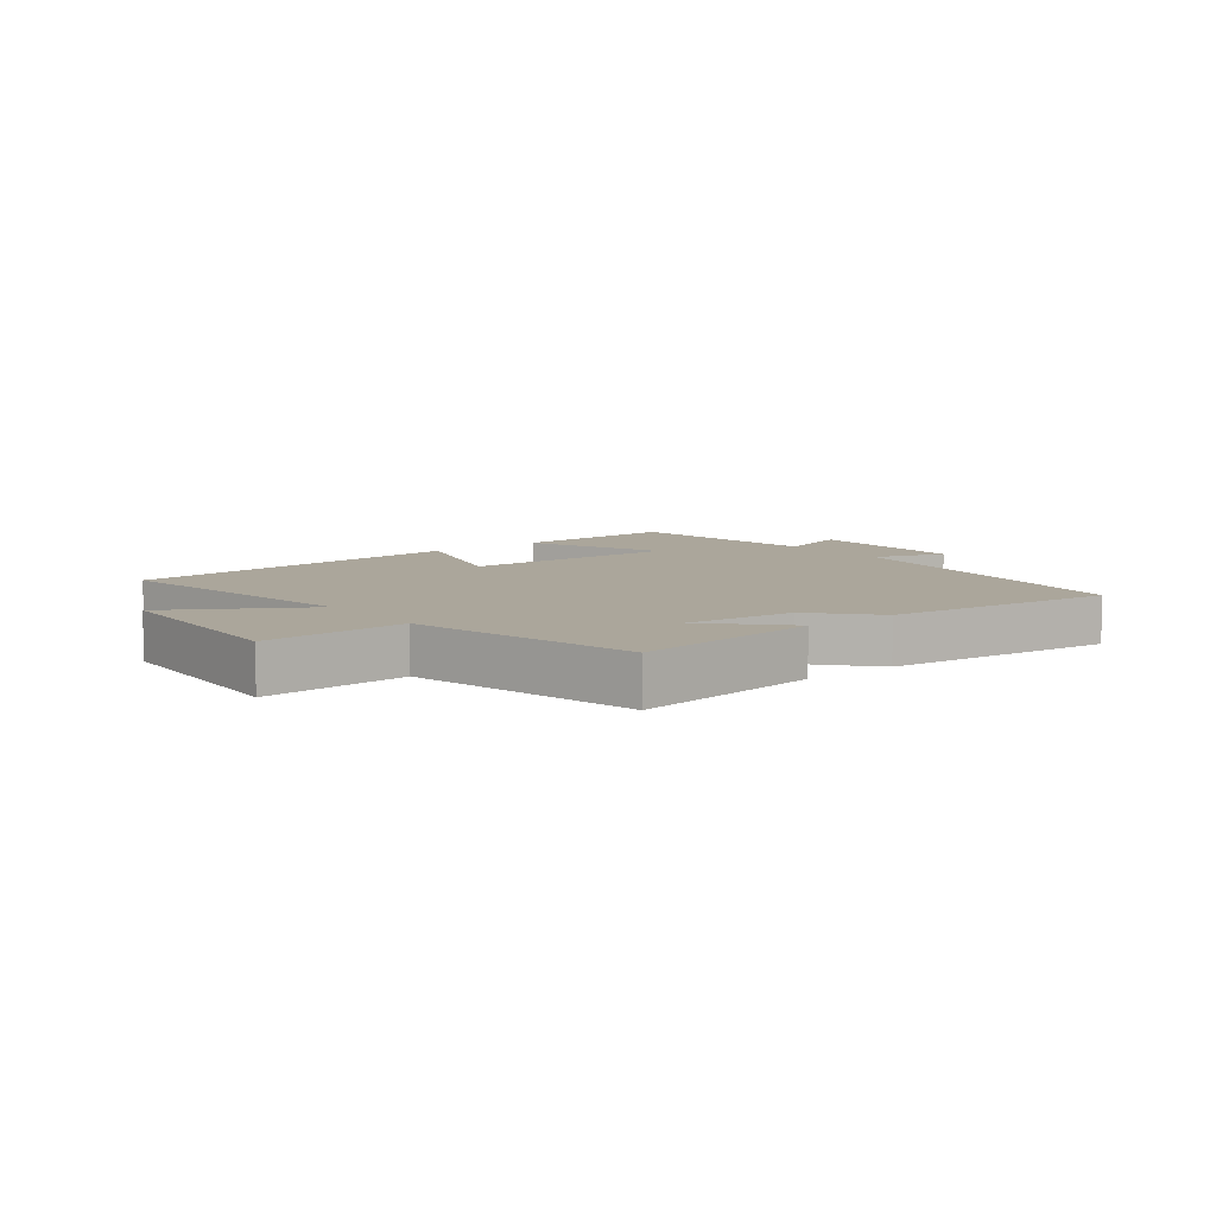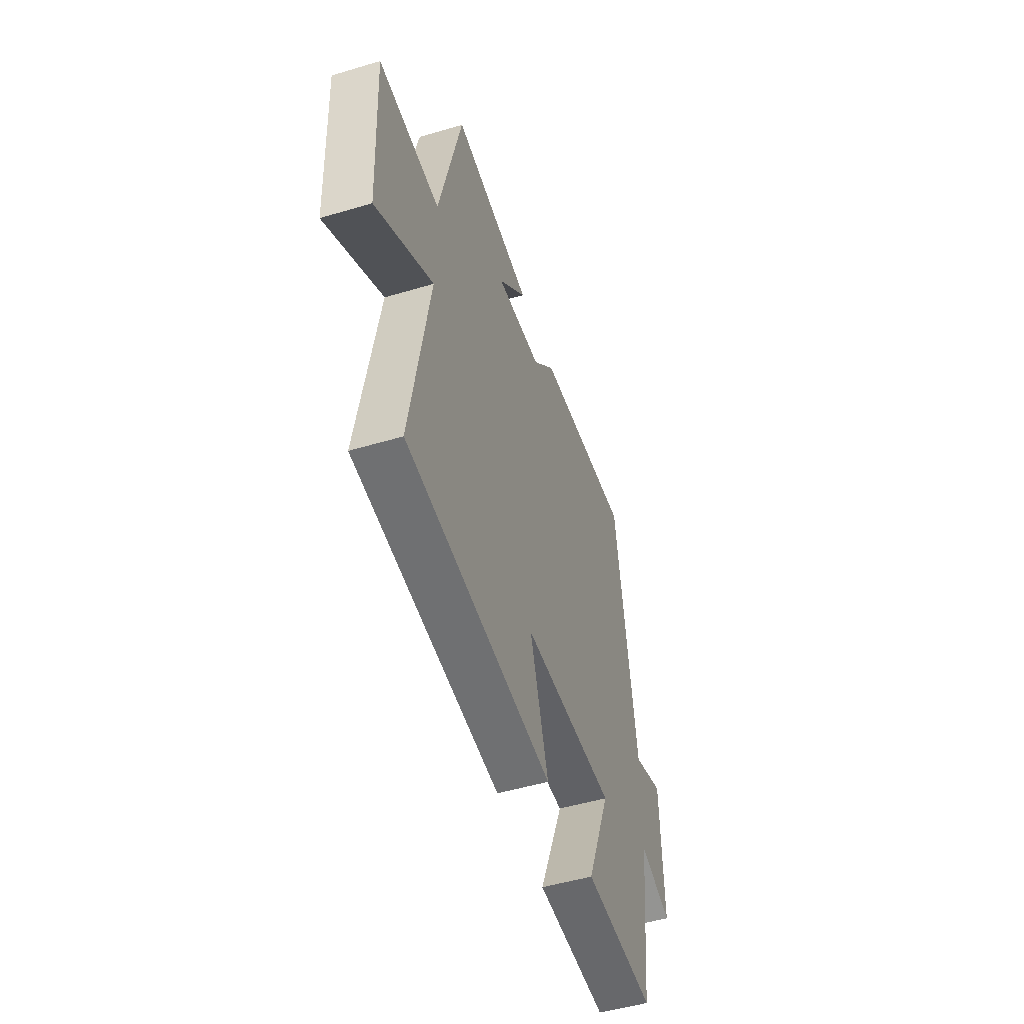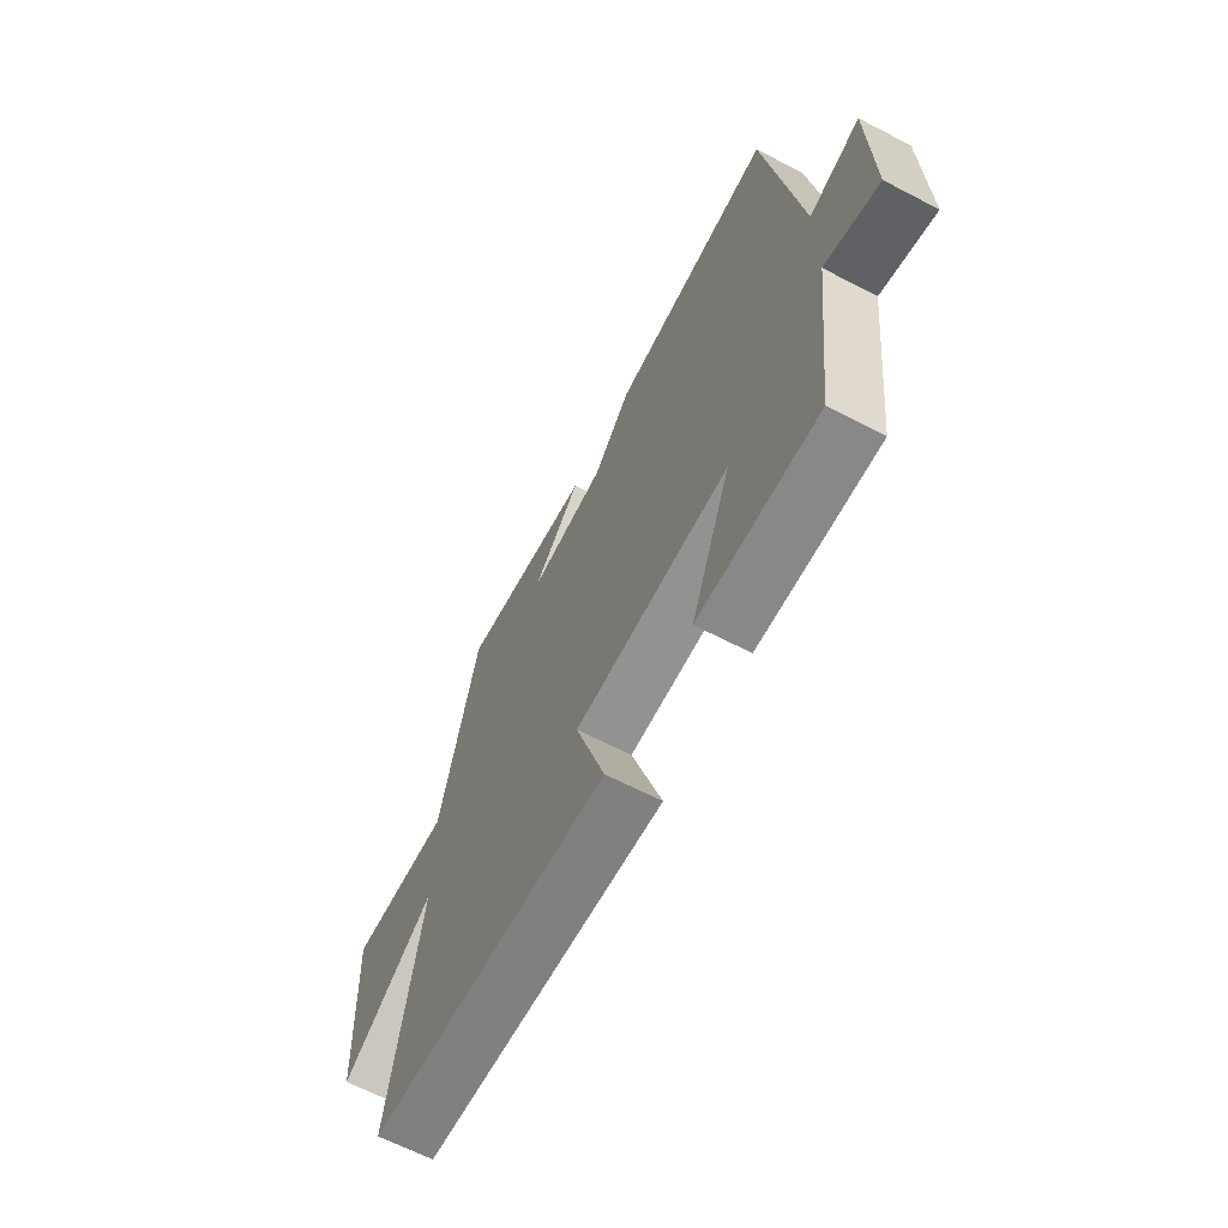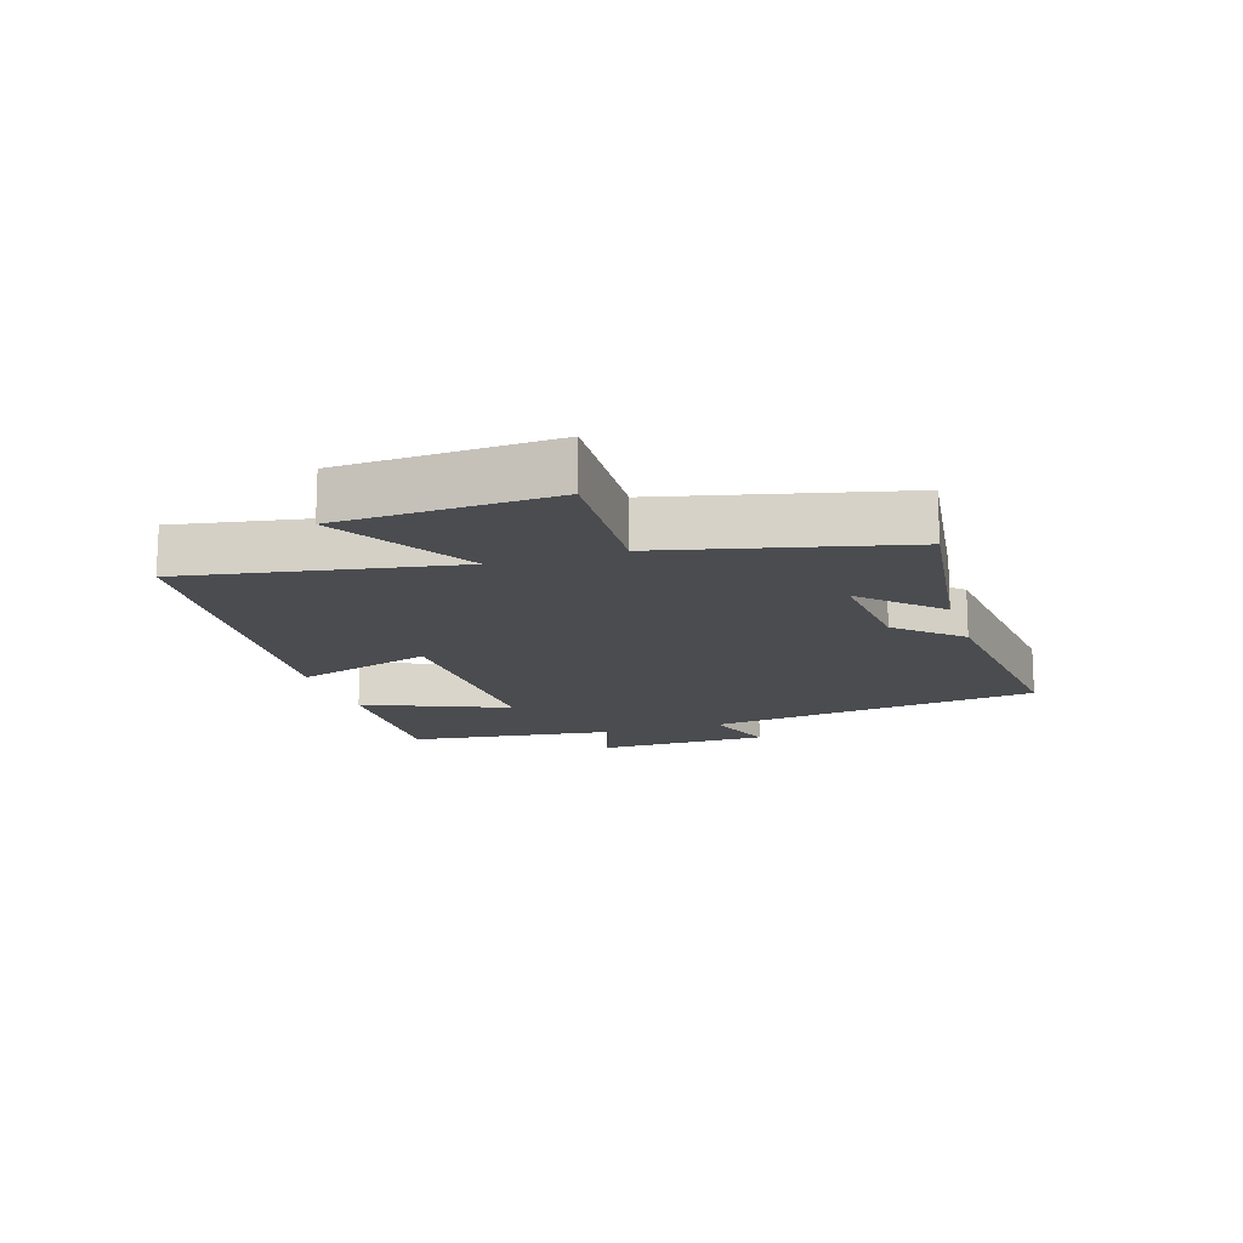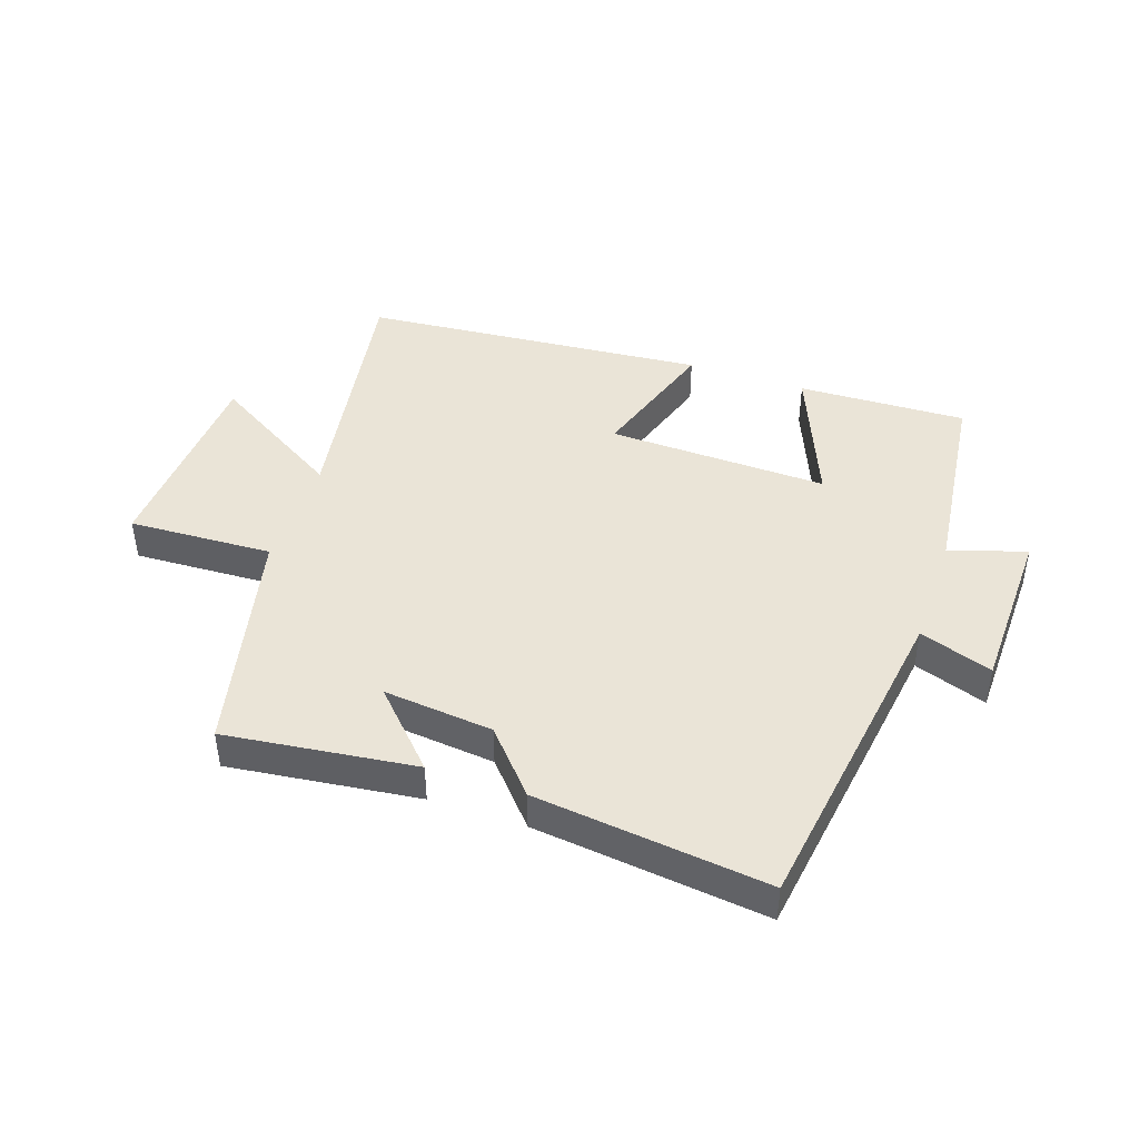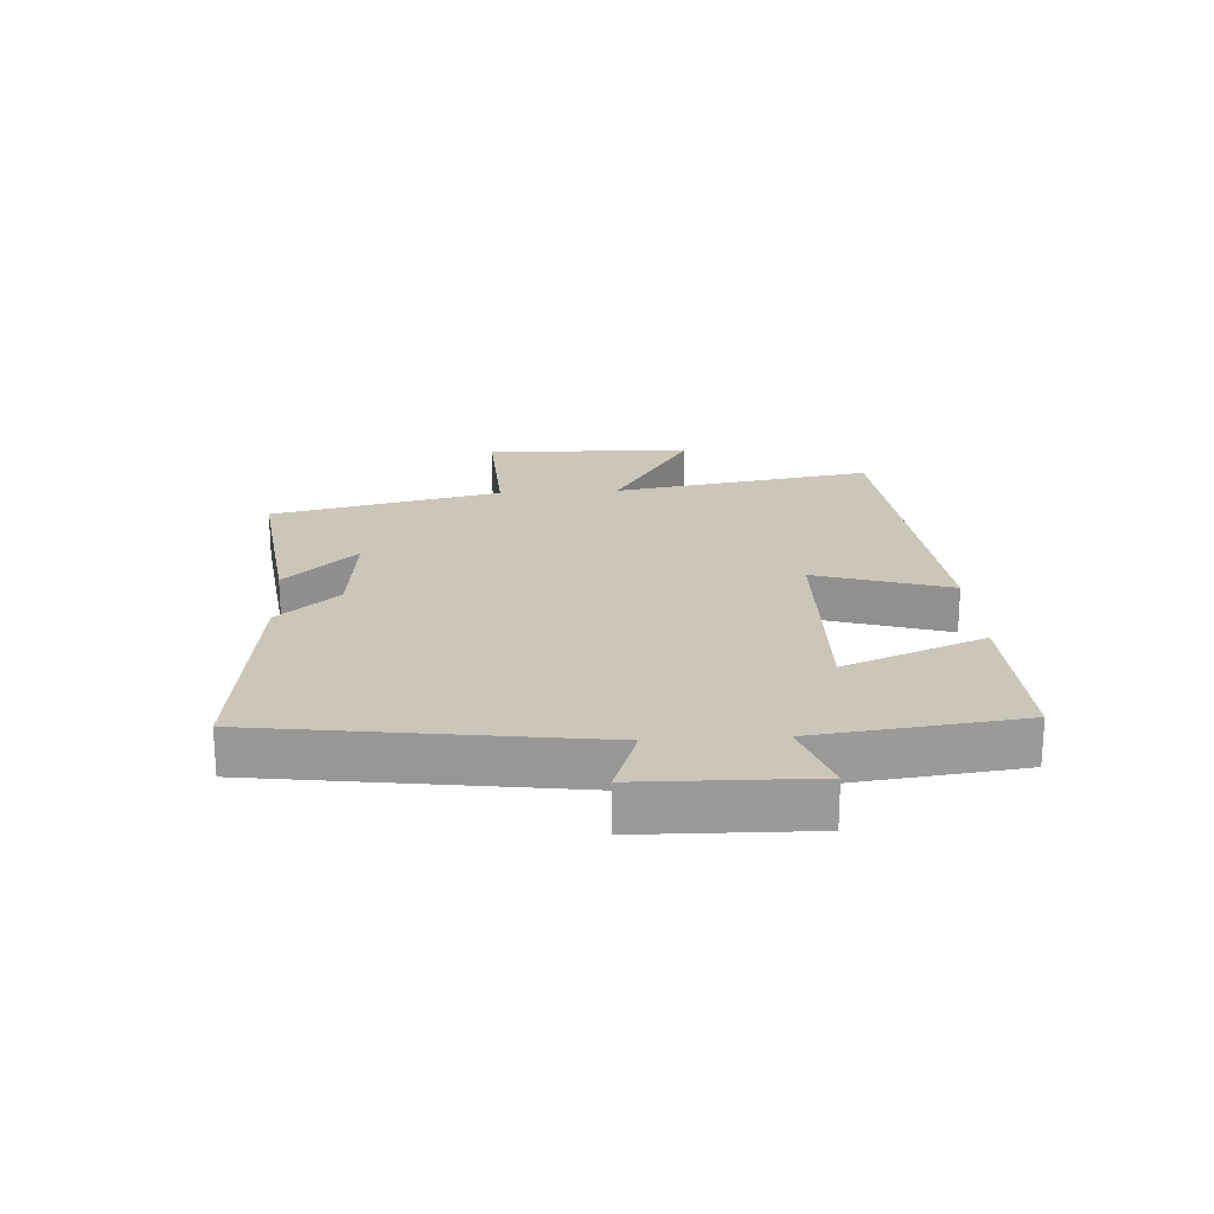
<metadata>
{"format":"obj","ext":"obj","renderer":"f3d","projection":"perspective","resolution":1024,"background":"white","views":[{"elev":8.0,"azim":-38.1,"up":"+Y"},{"elev":-50.4,"azim":-71.9,"up":"+Z"},{"elev":-64.9,"azim":62.4,"up":"+Z"},{"elev":-15.0,"azim":-72.6,"up":"+Y"},{"elev":43.7,"azim":19.0,"up":"+Y"},{"elev":21.0,"azim":86.5,"up":"+Y"}]}
</metadata>
<code>
v 0.425 0.07 0.543
v 0.5 0.07 0.011
v 0.618 0.07 0.052
v 0.624 0.07 -0.222
v 0.5 0.07 -0.181
v 0.46 0.07 -0.51
v 0.186 0.07 -0.5
v 0.279 0.07 -0.272
v -0.079 0.07 -0.282
v -0.01 0.07 -0.5
v -0.572 0.07 -0.451
v -0.5 0.07 -0.028
v -0.718 0.07 -0.159
v -0.734 0.07 0.177
v -0.5 0.07 0.166
v -0.413 0.07 0.539
v -0.105 0.07 0.5
v -0.216 0.07 0.384
v -0.038 0.07 0.402
v 0.049 0.07 0.5
v 0.425 0 0.543
v 0.5 0 0.011
v 0.618 0 0.052
v 0.624 0 -0.222
v 0.5 0 -0.181
v 0.46 0 -0.51
v 0.186 0 -0.5
v 0.279 0 -0.272
v -0.079 0 -0.282
v -0.01 0 -0.5
v -0.572 0 -0.451
v -0.5 0 -0.028
v -0.718 0 -0.159
v -0.734 0 0.177
v -0.5 0 0.166
v -0.413 0 0.539
v -0.105 0 0.5
v -0.216 0 0.384
v -0.038 0 0.402
v 0.049 0 0.5
f 19 20 1 2
f 18 19 2
f 15 16 17 18
f 15 18 2
f 12 13 14 15
f 12 15 2
f 9 10 11 12
f 8 9 12 2
f 5 6 7 8
f 5 8 2 3
f 3 4 5
f 22 21 40 39
f 22 39 38
f 38 37 36 35
f 22 38 35
f 35 34 33 32
f 22 35 32
f 32 31 30 29
f 22 32 29 28
f 28 27 26 25
f 23 22 28 25
f 25 24 23
f 1 21 22 2
f 2 22 23 3
f 3 23 24 4
f 4 24 25 5
f 5 25 26 6
f 6 26 27 7
f 7 27 28 8
f 8 28 29 9
f 9 29 30 10
f 10 30 31 11
f 11 31 32 12
f 12 32 33 13
f 13 33 34 14
f 14 34 35 15
f 15 35 36 16
f 16 36 37 17
f 17 37 38 18
f 18 38 39 19
f 19 39 40 20
f 20 40 21 1

</code>
